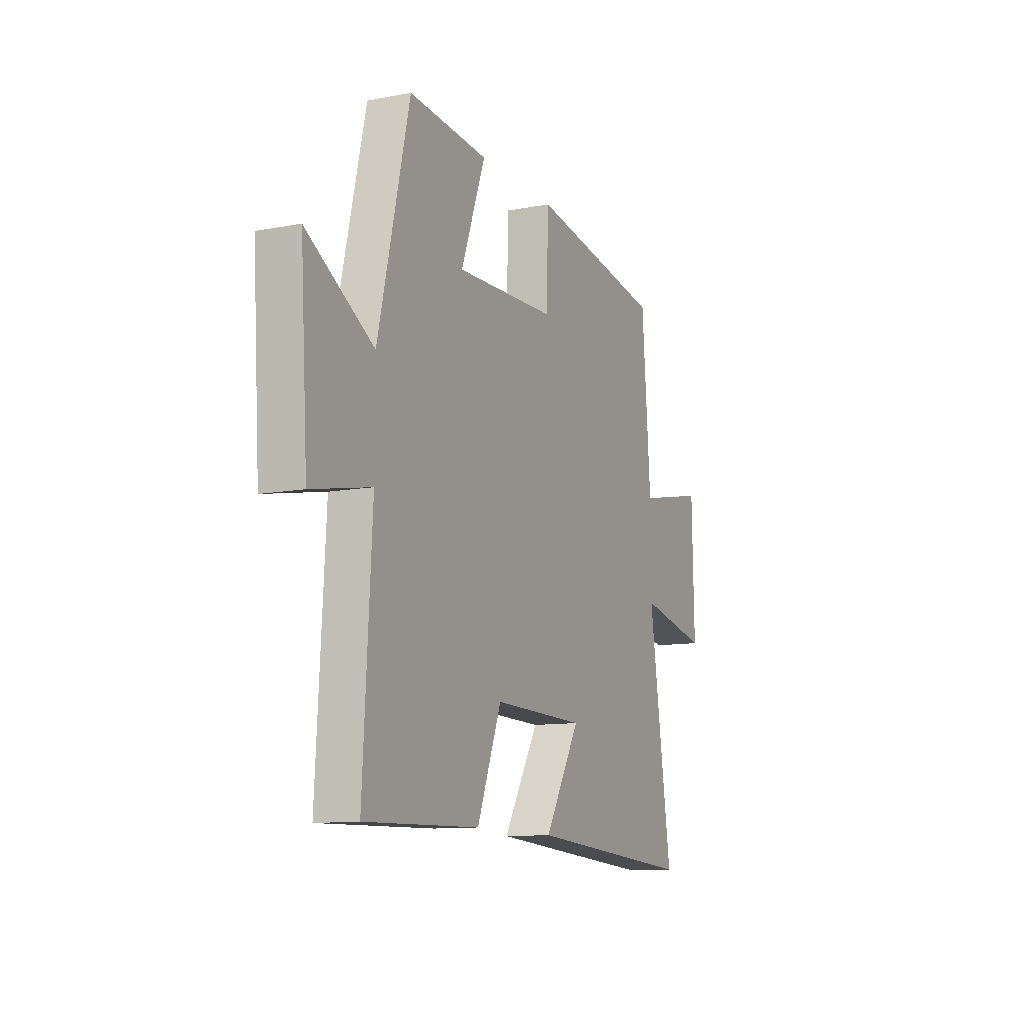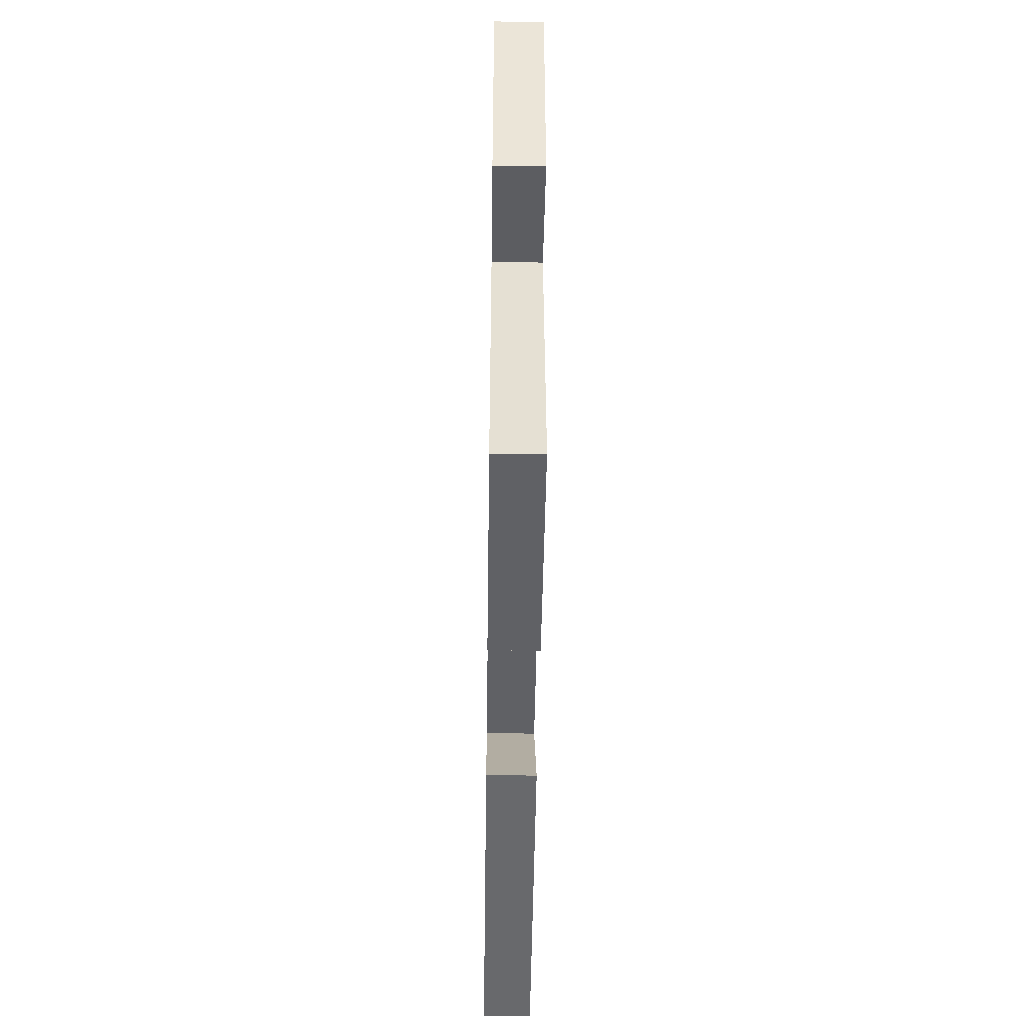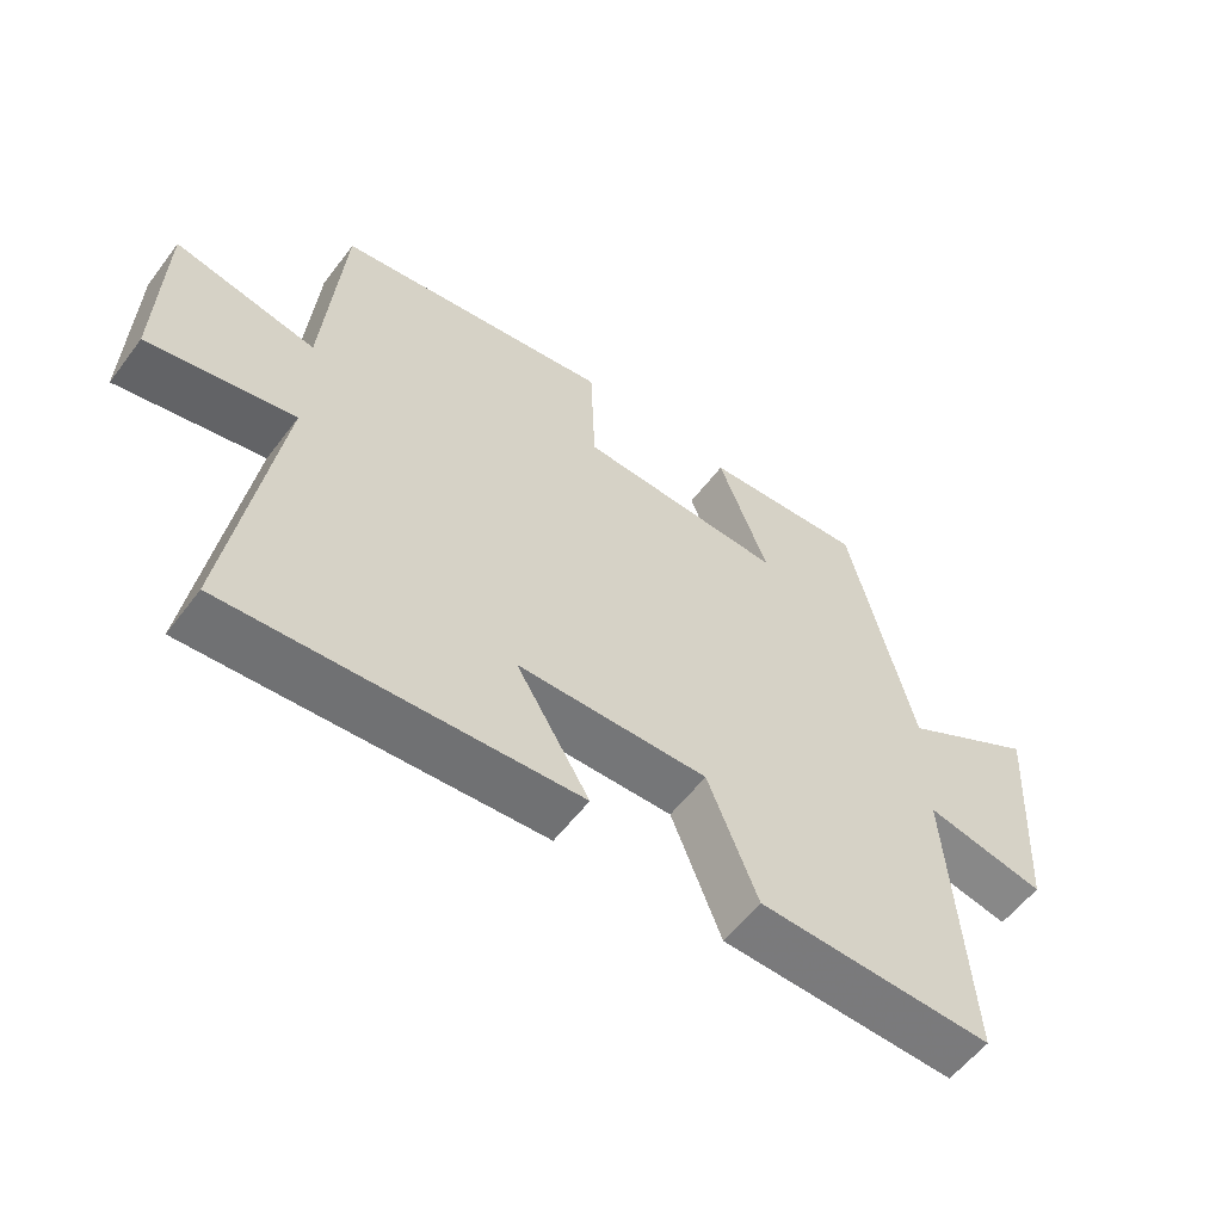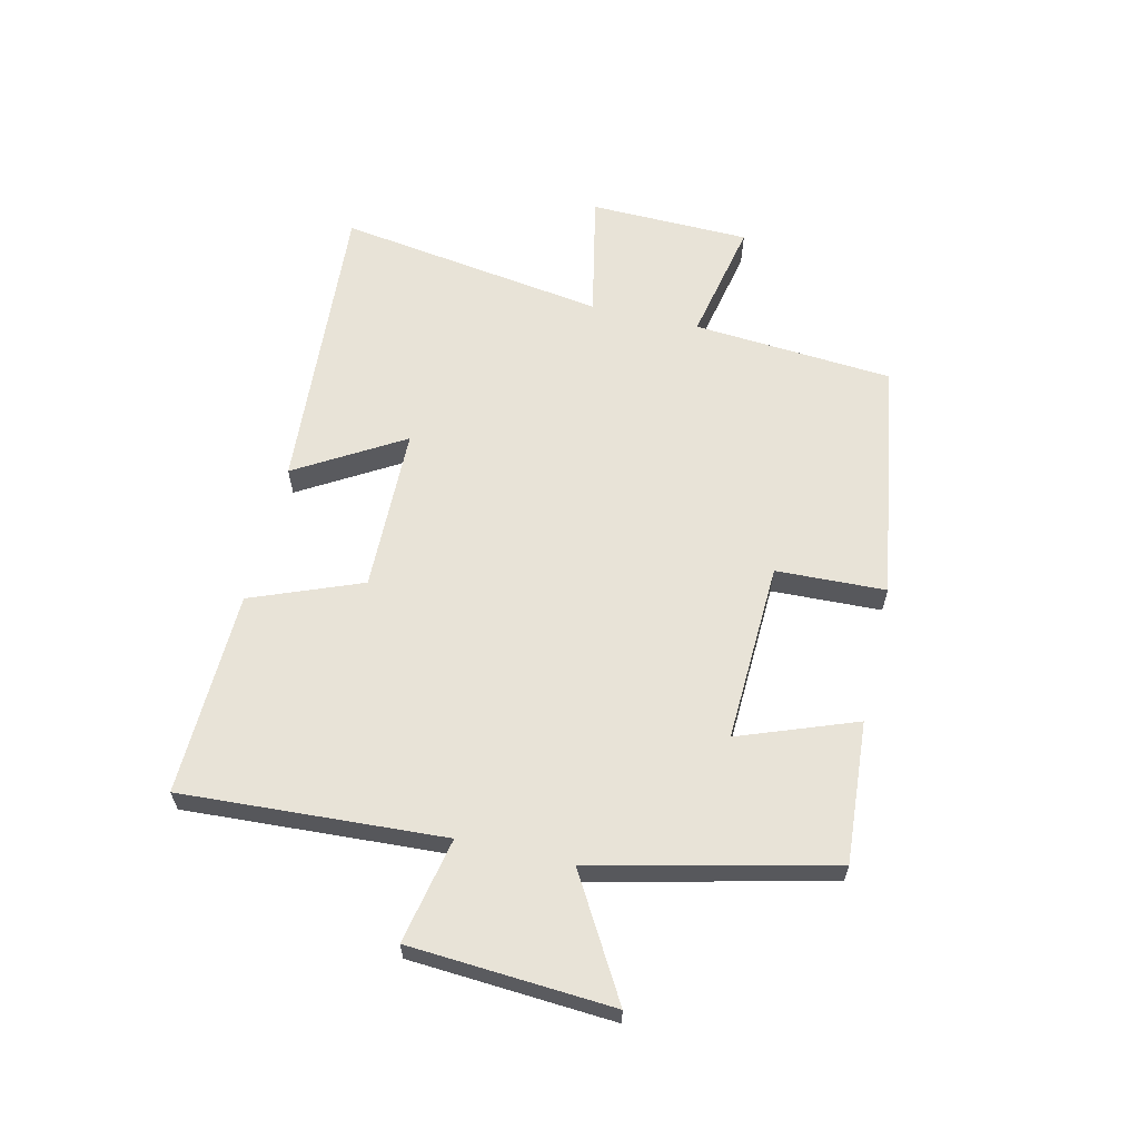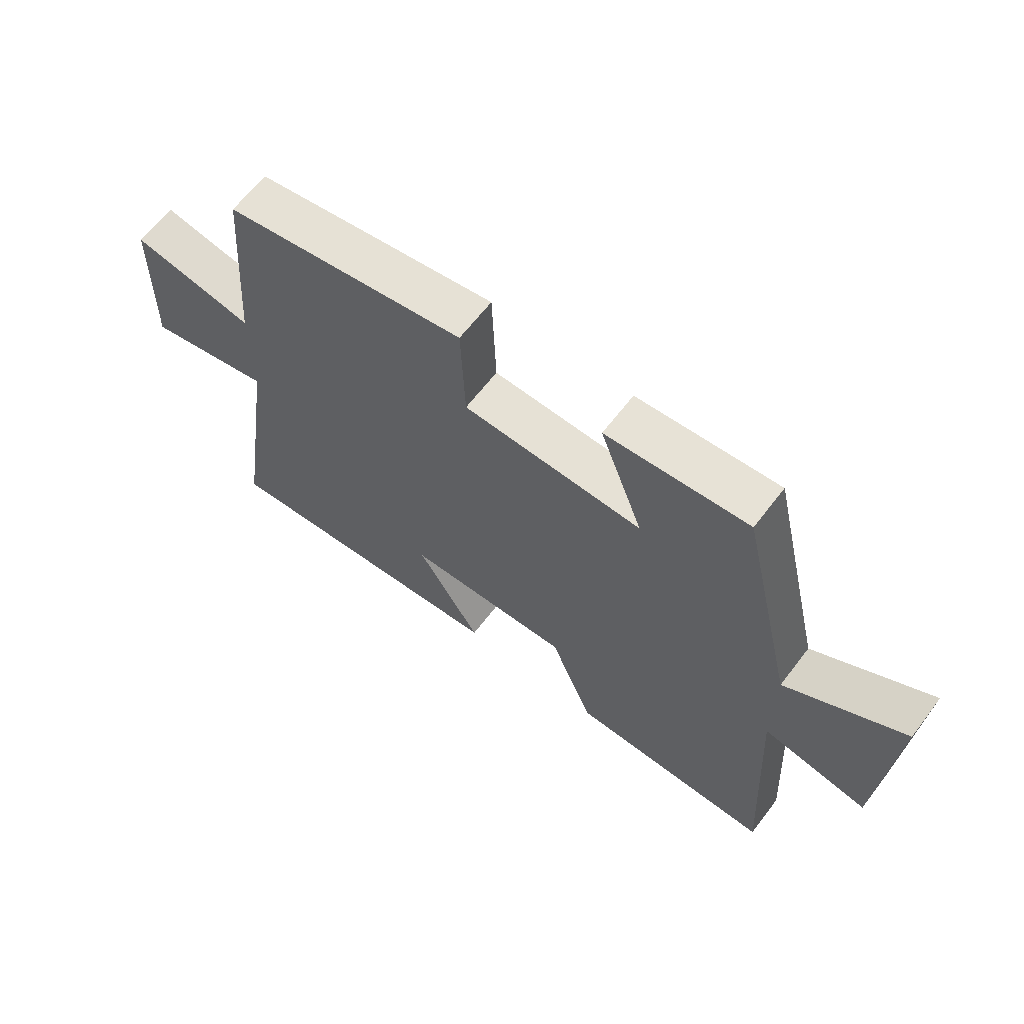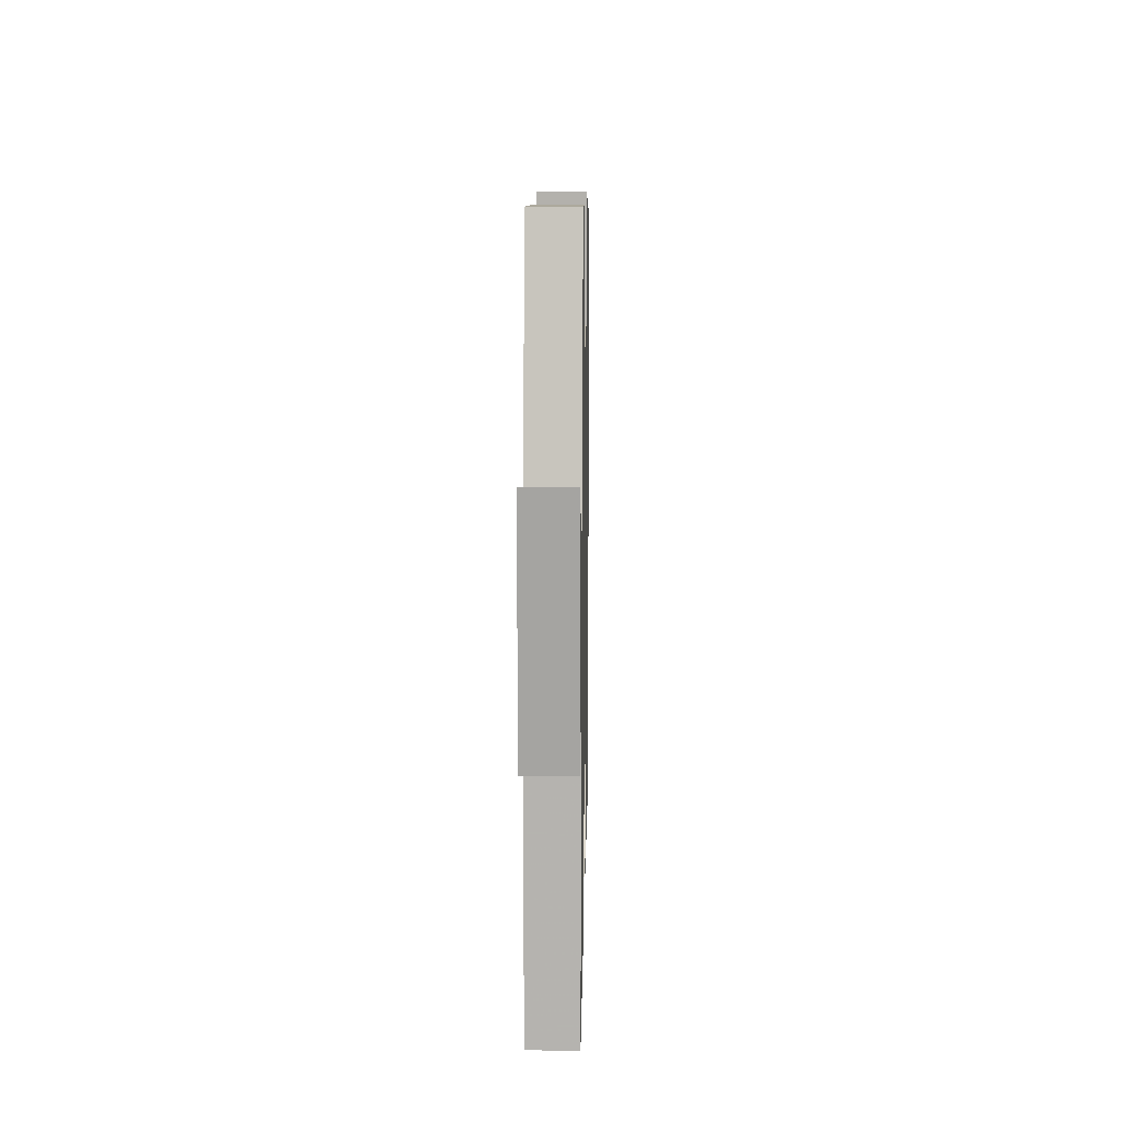
<metadata>
{"format":"obj","ext":"obj","renderer":"f3d","projection":"perspective","resolution":1024,"background":"white","views":[{"elev":-11.1,"azim":-65.0,"up":"+Z"},{"elev":-48.7,"azim":-90.8,"up":"+Z"},{"elev":-57.4,"azim":143.3,"up":"+Z"},{"elev":61.6,"azim":-76.8,"up":"+Y"},{"elev":64.0,"azim":-142.6,"up":"+Z"},{"elev":12.9,"azim":-88.9,"up":"+Z"}]}
</metadata>
<code>
v 0.474 0.07 0.437
v 0.5 0.07 0.1
v 0.706 0.07 0.142
v 0.712 0.07 -0.128
v 0.5 0.07 -0.084
v 0.568 0.07 -0.536
v 0.062 0.07 -0.5
v 0.169 0.07 -0.321
v -0.109 0.07 -0.315
v -0.182 0.07 -0.5
v -0.526 0.07 -0.509
v -0.5 0.07 -0.069
v -0.677 0.07 -0.105
v -0.699 0.07 0.235
v -0.5 0.07 0.119
v -0.406 0.07 0.517
v -0.168 0.07 0.5
v -0.241 0.07 0.304
v 0.061 0.07 0.316
v 0.068 0.07 0.5
v 0.474 0 0.437
v 0.5 0 0.1
v 0.706 0 0.142
v 0.712 0 -0.128
v 0.5 0 -0.084
v 0.568 0 -0.536
v 0.062 0 -0.5
v 0.169 0 -0.321
v -0.109 0 -0.315
v -0.182 0 -0.5
v -0.526 0 -0.509
v -0.5 0 -0.069
v -0.677 0 -0.105
v -0.699 0 0.235
v -0.5 0 0.119
v -0.406 0 0.517
v -0.168 0 0.5
v -0.241 0 0.304
v 0.061 0 0.316
v 0.068 0 0.5
f 19 20 1 2
f 18 19 2
f 15 16 17 18
f 15 18 2
f 12 13 14 15
f 12 15 2
f 9 10 11 12
f 8 9 12 2
f 5 6 7 8
f 5 8 2 3
f 3 4 5
f 22 21 40 39
f 22 39 38
f 38 37 36 35
f 22 38 35
f 35 34 33 32
f 22 35 32
f 32 31 30 29
f 22 32 29 28
f 28 27 26 25
f 23 22 28 25
f 25 24 23
f 1 21 22 2
f 2 22 23 3
f 3 23 24 4
f 4 24 25 5
f 5 25 26 6
f 6 26 27 7
f 7 27 28 8
f 8 28 29 9
f 9 29 30 10
f 10 30 31 11
f 11 31 32 12
f 12 32 33 13
f 13 33 34 14
f 14 34 35 15
f 15 35 36 16
f 16 36 37 17
f 17 37 38 18
f 18 38 39 19
f 19 39 40 20
f 20 40 21 1

</code>
